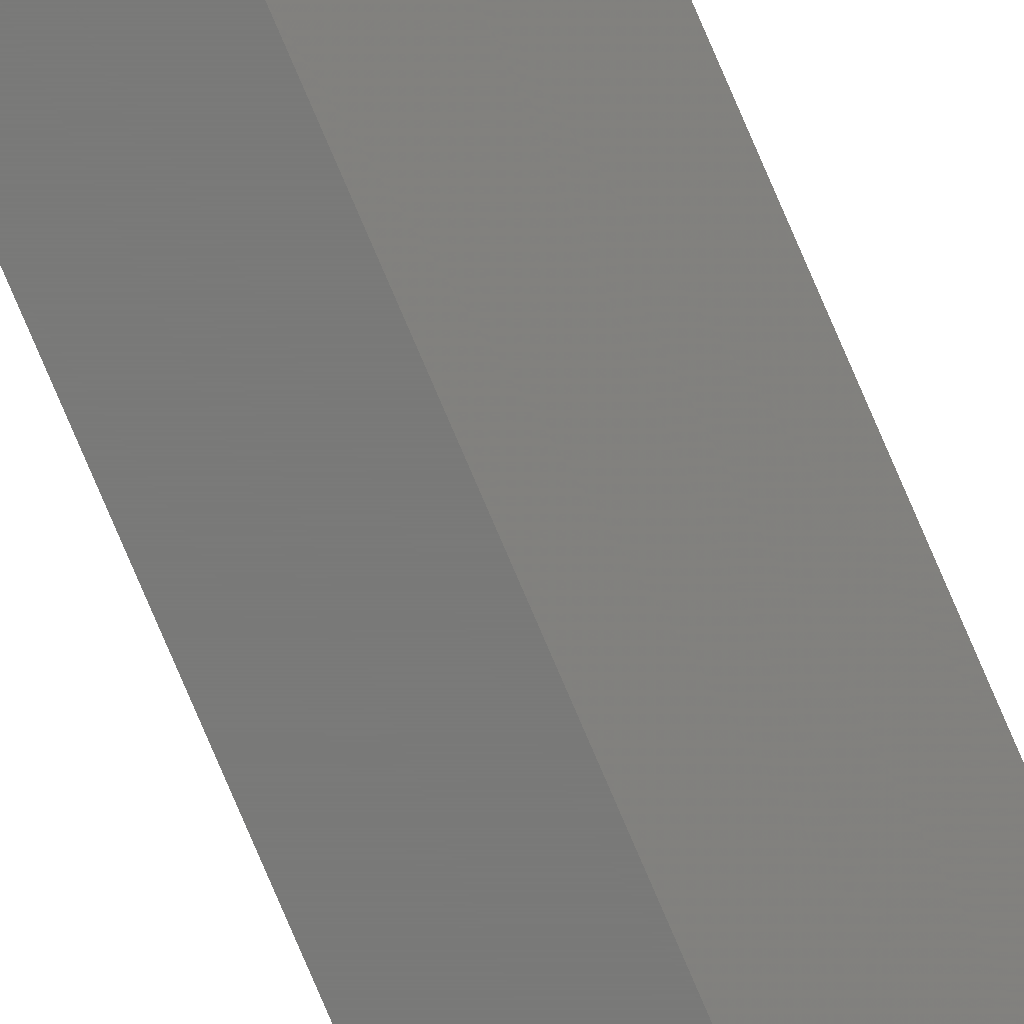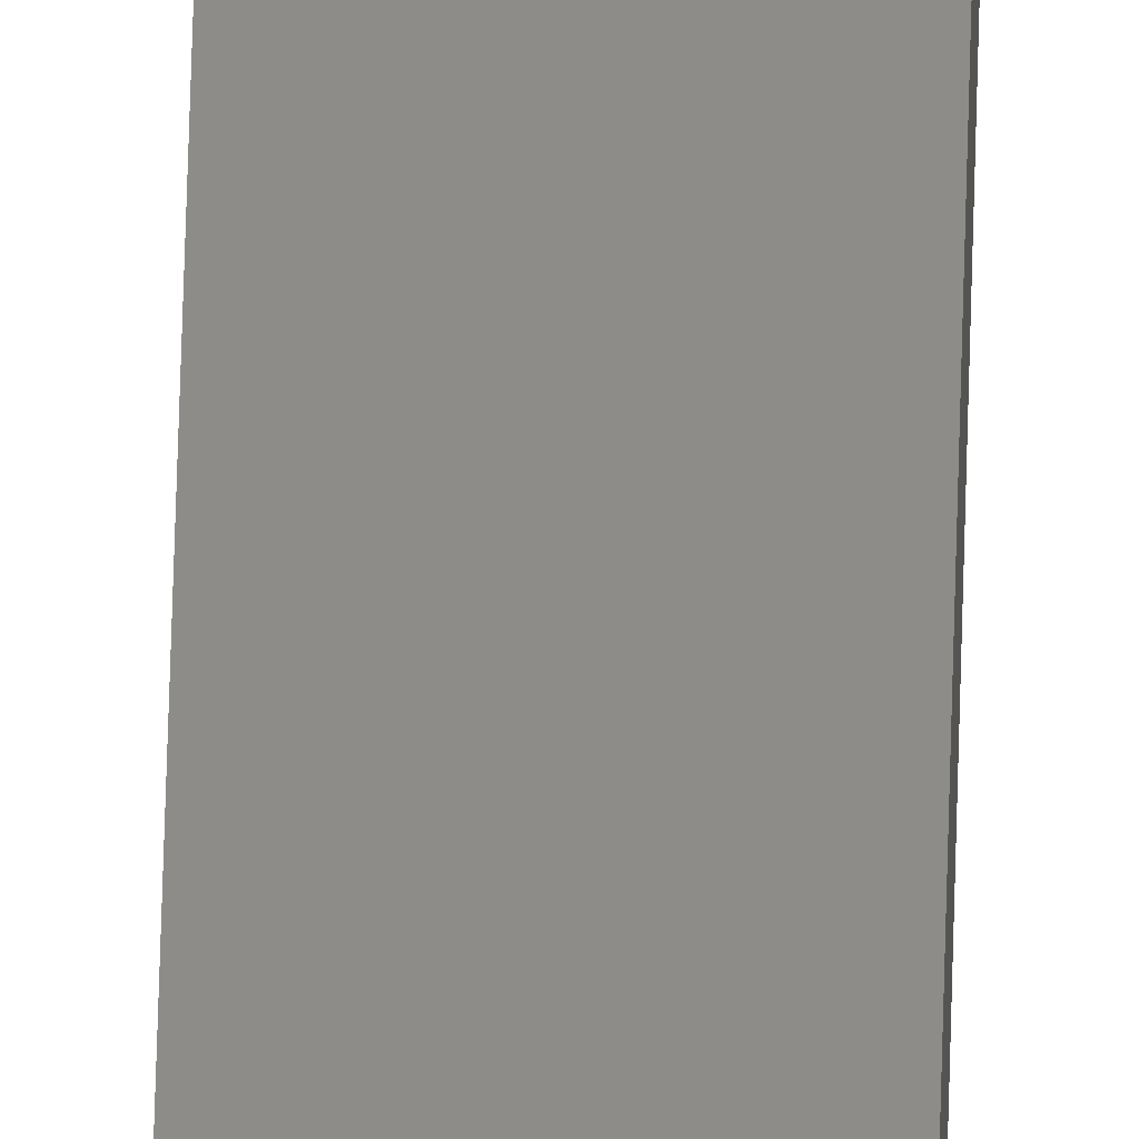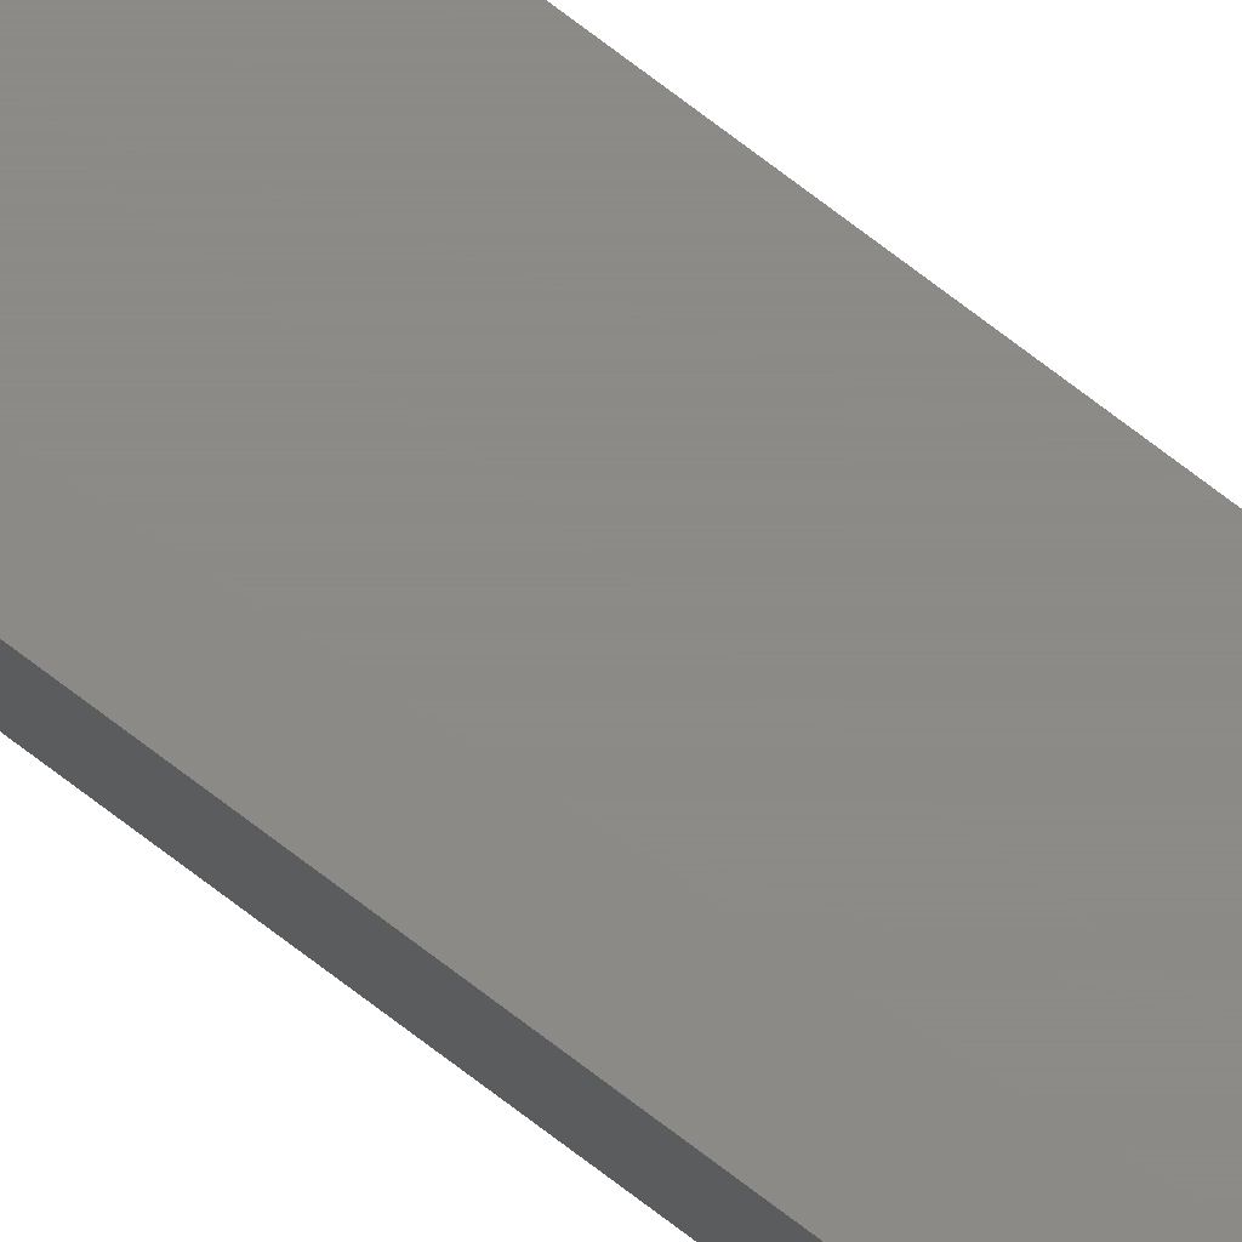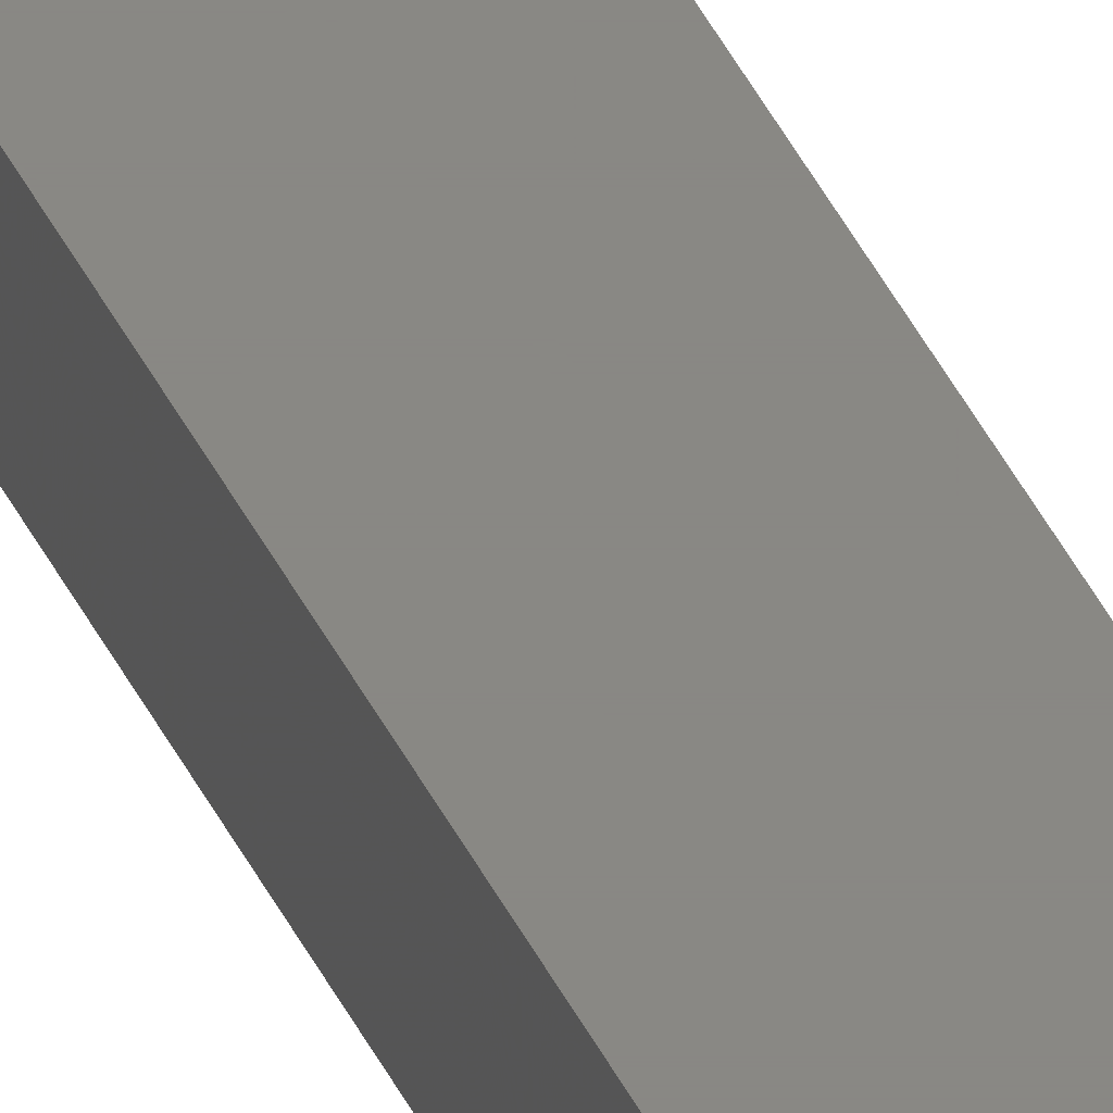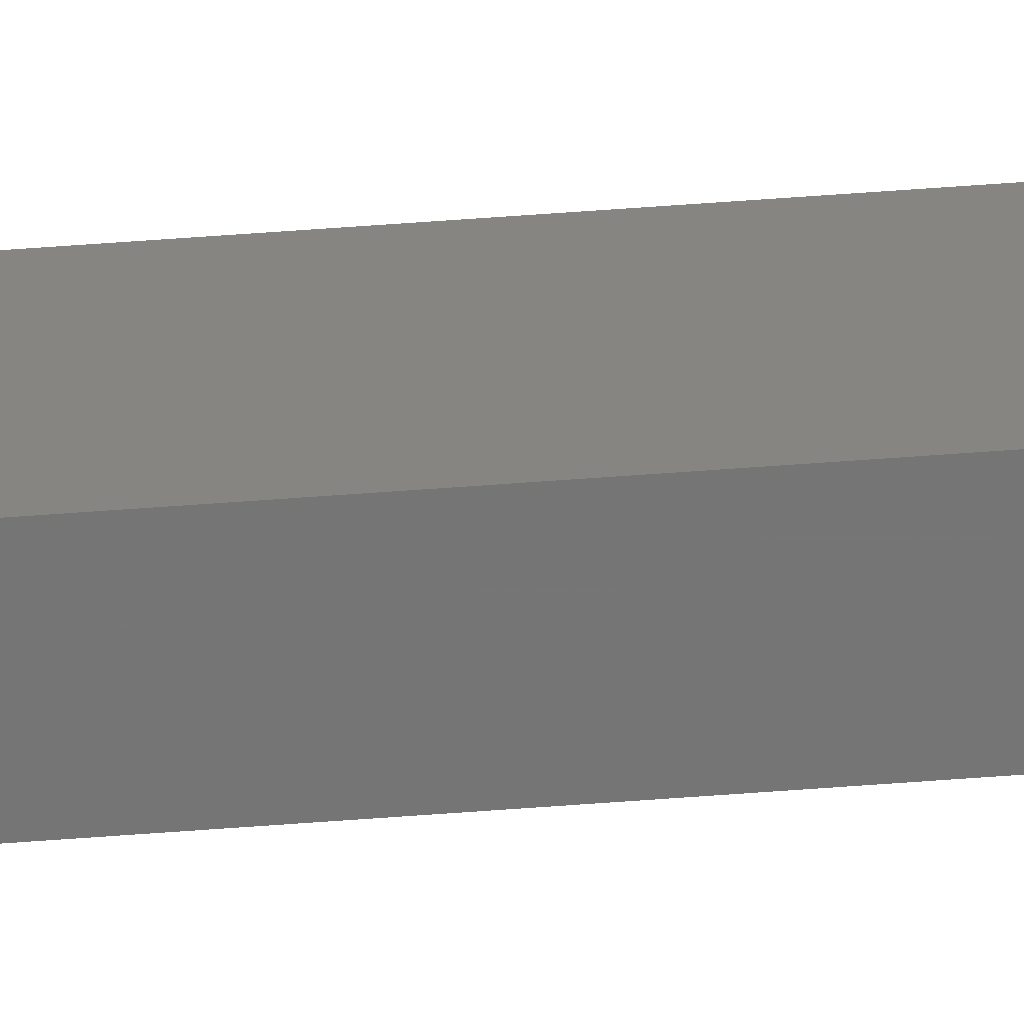
<metadata>
{"format":"stl","ext":"stl","renderer":"f3d","projection":"perspective","resolution":1024,"background":"white","views":[{"elev":-72.4,"azim":22.6,"up":"+Y"},{"elev":37.5,"azim":-178.9,"up":"+Y"},{"elev":77.2,"azim":-53.1,"up":"+Y"},{"elev":26.0,"azim":-16.3,"up":"+Y"},{"elev":22.1,"azim":-100.1,"up":"+Y"}]}
</metadata>
<code>
# stl→obj: 23 verts, 42 faces
v -1.735e-18 4.811e-19 -0.7344
v -0.007812 0 -0.7344
v 0.007812 4.089e-18 -0.7266
v -0.007812 1.648e-16 0.75
v 0.007812 1.658e-16 0.75
v -0.007812 -0.001524 -0.7342
v 1.209e-19 -0.001524 -0.7342
v -0.007812 -0.00299 -0.7338
v 2.371e-19 -0.00299 -0.7338
v -0.007812 -0.00434 -0.7331
v 3.442e-19 -0.00434 -0.7331
v -0.007812 -0.005524 -0.7321
v 4.381e-19 -0.005524 -0.7321
v -0.007812 -0.006496 -0.7309
v 5.151e-19 -0.006496 -0.7309
v -0.007812 -0.007218 -0.7296
v 5.724e-19 -0.007218 -0.7296
v -0.007812 -0.007662 -0.7281
v 6.076e-19 -0.007662 -0.7281
v -0.007812 -0.007812 -0.7266
v 4.784e-19 -0.007812 -0.7266
v -0.007812 -0.007812 0.75
v 9.176e-17 -0.007812 0.75
f 1 2 3
f 3 2 4
f 3 4 5
f 2 1 6
f 6 1 7
f 6 7 8
f 8 7 9
f 8 9 10
f 10 9 11
f 10 11 12
f 12 11 13
f 12 13 14
f 14 13 15
f 14 15 16
f 16 15 17
f 16 17 18
f 18 17 19
f 18 19 20
f 20 19 21
f 20 21 22
f 22 21 23
f 23 5 22
f 22 5 4
f 3 21 19
f 3 19 17
f 3 17 15
f 3 15 13
f 3 13 11
f 3 11 9
f 3 9 7
f 3 7 1
f 21 3 23
f 23 3 5
f 20 14 18
f 20 22 14
f 18 14 16
f 4 2 6
f 4 6 8
f 4 8 10
f 4 10 12
f 4 12 14
f 4 14 22

</code>
